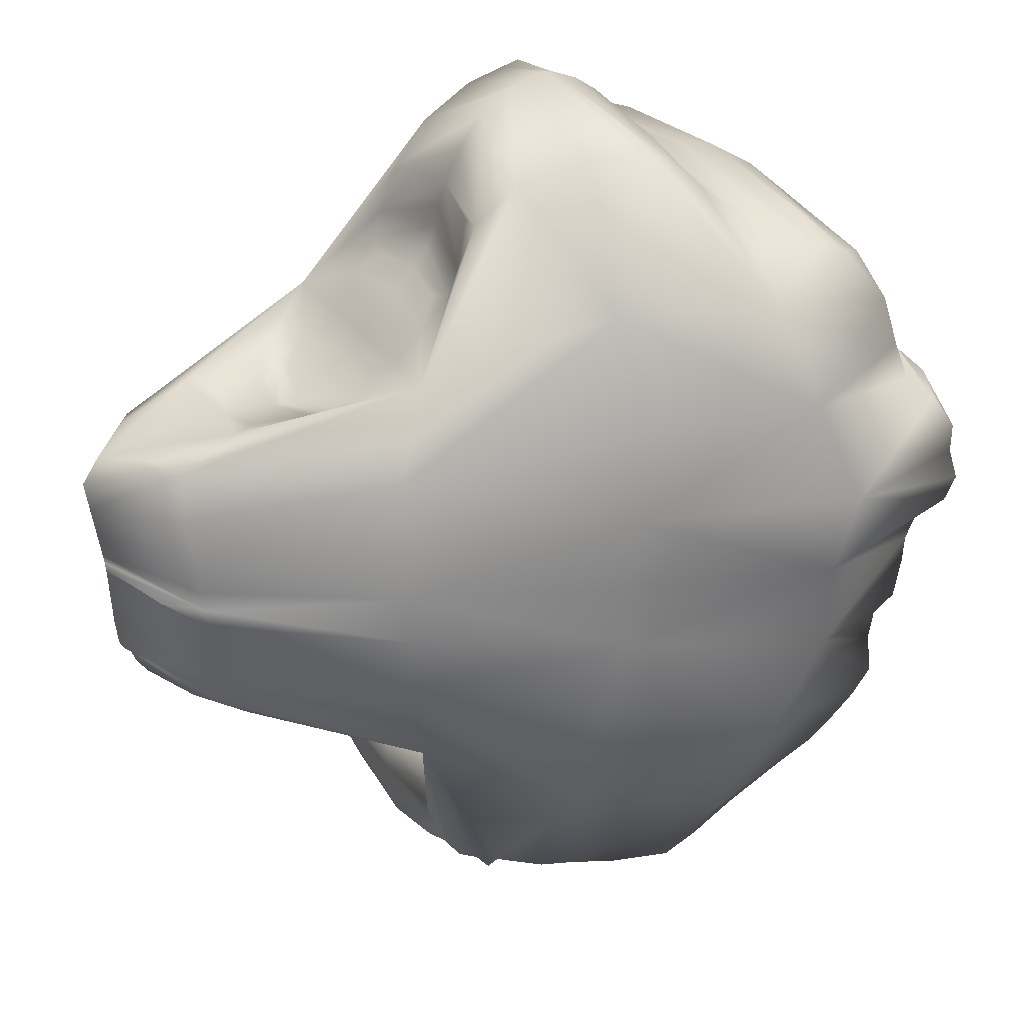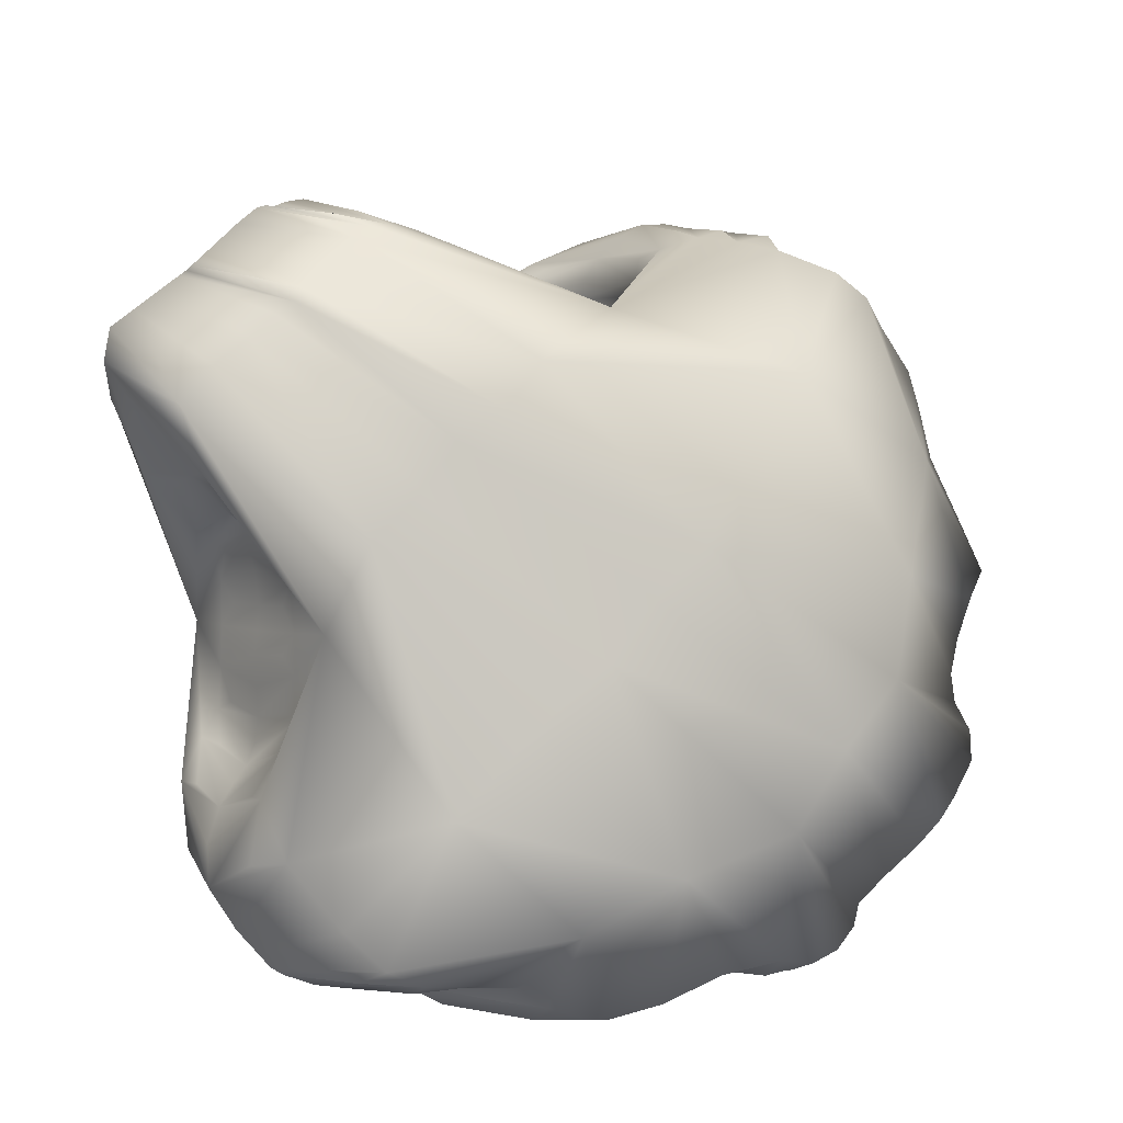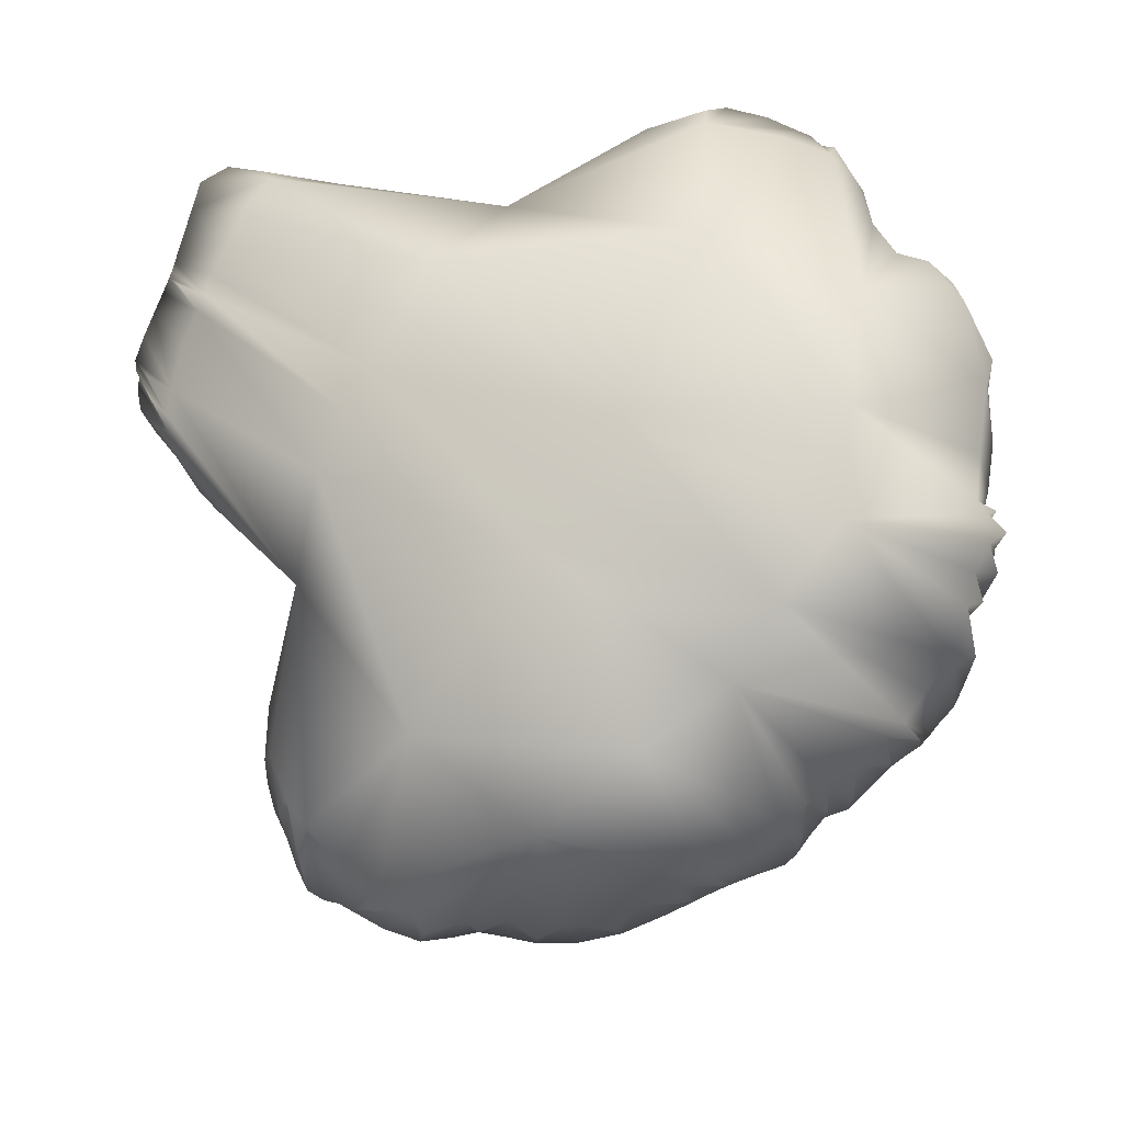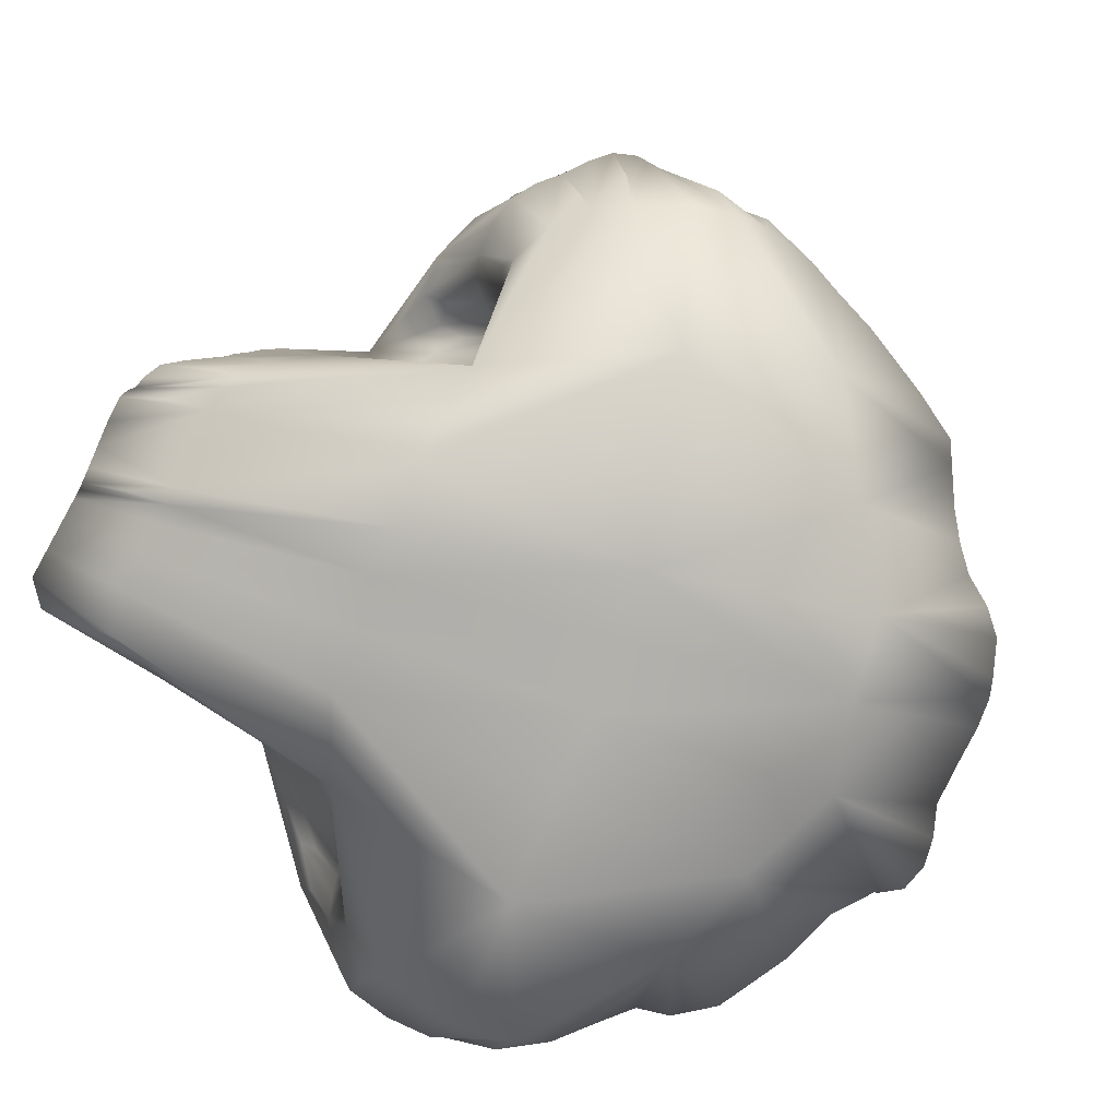
<metadata>
{"format":"obj","ext":"obj","renderer":"f3d","projection":"perspective","resolution":1024,"background":"white","views":[{"elev":74.6,"azim":154.5,"up":"+Z"},{"elev":-64.7,"azim":106.3,"up":"+Y"},{"elev":33.8,"azim":-166.8,"up":"+Z"},{"elev":-48.1,"azim":131.8,"up":"+Y"}]}
</metadata>
<code>
o broccoli
v 1.604 1.401 1.479
v 1.683 1.32 1.492
v 1.736 1.384 1.536
v 1.597 1.601 1.545
v 1.806 1.059 1.274
v 1.732 1.095 1.311
v 1.68 1.054 1.2
v 1.741 0.9415 1.008
v 1.704 1.19 1.431
v 1.799 1.203 1.448
v 1.909 1.22 1.457
v 1.9 1.116 1.364
v 1.942 1.067 1.329
v 1.989 1.198 1.508
v 2.055 1.161 1.574
v 2.033 1.076 1.458
v 2.041 1.01 1.414
v 2.123 1.131 1.63
v 2.168 1.106 1.674
v 2.128 1.017 1.541
v 2.09 0.959 1.468
v 2.182 1.078 1.713
v 2.185 1.056 1.741
v 2.154 0.9695 1.594
v 2.101 0.9329 1.497
v 2.195 1.048 1.755
v 2.201 1.032 1.776
v 2.165 0.9319 1.627
v 2.1 0.8764 1.535
v 2.188 0.9899 1.826
v 2.147 0.8854 1.946
v 2.12 0.7516 1.784
v 2.053 0.6887 1.697
v 2.143 0.8736 1.96
v 2.041 0.6782 2.177
v 1.956 0.5867 2.076
v 1.76 0.5282 2.012
v 1.876 0.6716 2.139
v 1.704 0.6807 2.079
v 1.696 0.5869 2.013
v 1.565 0.5371 1.939
v 1.615 0.6879 2.045
v 1.577 0.6937 2.027
v 1.569 0.5961 1.96
v 1.52 0.5426 1.914
v 1.555 0.6991 2.014
v 1.517 0.695 2.009
v 1.503 0.5883 1.94
v 1.43 0.5144 1.905
v 1.428 0.6725 2.012
v 1.343 0.6443 2.024
v 1.369 0.5393 1.946
v 1.326 0.4624 1.921
v 1.291 0.6165 2.044
v 1.244 0.5888 2.066
v 1.268 0.4835 1.976
v 1.239 0.4163 1.946
v 1.172 0.5601 2.082
v 1.102 0.5312 2.099
v 1.152 0.4284 2.005
v 1.147 0.3671 1.974
v 1.049 0.5003 2.123
v 1.012 0.4703 2.155
v 1.072 0.3715 2.052
v 1.101 0.3198 2.023
v 0.9866 0.4431 2.194
v 0.9522 0.4091 2.238
v 1.01 0.3086 2.121
v 1.027 0.2513 2.089
v 0.8862 0.3585 2.287
v 0.799 0.3031 2.306
v 0.8828 0.2072 2.159
v 0.8954 0.1499 2.058
v 0.697 0.2512 2.265
v 0.5546 0.2273 2.188
v 0.582 0.0649 1.981
v 0.5515 0.02305 1.818
v 0.4975 0.2412 2.129
v 0.4491 0.2693 2.066
v 0.5032 0.08538 1.866
v 0.5004 0.05435 1.703
v 0.4261 0.3113 2.002
v 0.3962 0.3697 1.96
v 0.4515 0.1365 1.749
v 0.4456 0.08965 1.618
v 0.3268 0.4494 1.957
v 0.277 0.4675 1.941
v 0.3674 0.1694 1.688
v 0.3838 0.07085 1.567
v 0.2399 0.4722 1.932
v 0.1925 0.4924 1.905
v 0.2862 0.178 1.624
v 0.2933 0.1109 1.481
v 0.1106 0.5566 1.838
v 0.0408 0.6297 1.744
v 0.1704 0.2791 1.476
v 0.2179 0.2181 1.32
v 0.01174 0.7005 1.632
v 0.01131 0.7256 1.388
v 0.1434 0.3451 1.072
v 0.2254 0.2264 0.9365
v -0.0129 0.7769 1.403
v -0.02615 0.8038 1.382
v 0.1266 0.3666 1.017
v 0.2179 0.2689 0.8753
v -0.0253 0.8475 1.332
v -0.01321 0.8889 1.284
v 0.1378 0.4291 0.9383
v 0.2427 0.3151 0.8229
v 0.00742 0.9096 1.263
v 0.02091 0.9401 1.247
v 0.1586 0.4995 0.9024
v 0.2396 0.417 0.8007
v 0.01114 1.011 1.209
v -4e-06 1.093 1.16
v 0.1487 0.6294 0.8382
v 0.2449 0.503 0.7203
v 0.0218 1.105 1.084
v 0.1025 1.07 0.9149
v 0.2522 0.6772 0.6113
v 0.3768 0.567 0.5079
v 0.1357 1.093 0.8949
v 0.1756 1.124 0.8676
v 0.3184 0.7123 0.5536
v 0.445 0.6082 0.4409
v 0.2208 1.169 0.8235
v 0.2628 1.208 0.7851
v 0.3917 0.7829 0.4936
v 0.4936 0.6733 0.4255
v 0.2921 1.222 0.776
v 0.3179 1.248 0.7787
v 0.4387 0.8567 0.4972
v 0.5263 0.7737 0.4433
v 0.3437 1.323 0.7741
v 0.3682 1.403 0.7671
v 0.48 0.9849 0.4978
v 0.5608 0.8603 0.4343
v 0.3903 1.436 0.7599
v 0.516 1.439 0.6768
v 0.652 1.064 0.3891
v 0.7787 0.956 0.2914
v 0.5552 1.453 0.6583
v 0.6024 1.482 0.6413
v 0.7337 1.13 0.371
v 0.8588 1.083 0.3104
v 0.6723 1.532 0.6185
v 0.7729 1.621 0.6097
v 0.87 1.292 0.3854
v 0.9949 1.236 0.341
v 0.876 1.671 0.6006
v 0.9772 1.695 0.5987
v 1.04 1.378 0.3934
v 1.134 1.246 0.3378
v 1.062 1.703 0.6121
v 1.128 1.711 0.6205
v 1.178 1.396 0.4016
v 1.233 1.276 0.3399
v 1.189 1.733 0.6093
v 1.269 1.753 0.5966
v 1.307 1.447 0.4103
v 1.359 1.328 0.3802
v 1.368 1.741 0.6082
v 1.468 1.704 0.6196
v 1.458 1.441 0.445
v 1.453 1.3 0.3972
v 1.505 1.684 0.618
v 1.571 1.734 0.6917
v 1.625 1.477 0.6025
v 1.675 1.353 0.6797
v 1.603 1.718 0.7499
v 1.638 1.678 0.8094
v 1.683 1.451 0.7136
v 1.729 1.308 0.7715
v 1.678 1.645 0.8623
v 1.706 1.606 0.9198
v 1.735 1.388 0.8213
v 1.749 1.245 0.8713
v 1.706 1.551 0.9886
v 1.686 1.496 1.052
v 1.719 1.301 0.9335
v 1.71 1.175 0.949
v 1.654 1.457 1.092
v 1.609 1.431 1.112
v 1.651 1.24 0.9864
v 1.631 1.136 0.9624
v 1.547 1.414 1.117
v 1.506 1.391 1.13
v 1.574 1.205 1.025
v 1.606 1.109 1.039
v 1.517 1.346 1.178
v 1.574 1.267 1.266
v 1.616 1.136 1.163
v 1.633 1.213 1.361
v 0.00868 1.585 1.579
v 0.06859 1.572 1.456
v 0.4059 1.654 1.717
v 0.291 1.546 1.891
v 2.016 0.6315 1.816
v 2.043 0.668 1.746
v 1.652 0.5618 1.416
v 1.585 0.4902 1.518
v 1.931 1.022 2.127
v 1.952 1.086 2.079
v 2.14 0.8582 1.978
v 2.13 0.8211 2.022
v 0.1053 1.602 1.384
v 0.06291 1.056 0.9804
v 0.08405 1.051 0.9337
v 1.309 1.973 0.9343
v 1.401 1.943 0.9705
v 1.242 1.87 1.347
v 0.8962 2.037 1.244
v 0.6789 0.4035 0.7257
v 1.157 0.4893 1.071
v 1.226 0.5655 0.9205
v 0.7677 0.5233 0.5646
v 0.4881 0.5917 2.342
v 0.6179 0.5579 2.36
v 0.6248 0.2311 2.229
v 0.587 0.2235 2.212
v 1.511 1.881 1.028
v 1.514 1.689 0.6231
v 1.539 1.702 0.6376
v 0.8099 0.5452 2.372
v 0.7222 0.938 2.273
v 1.242 0.8835 2.253
v 0.6125 0.02828 1.892
v 0.7261 0.06329 1.966
v 0.8953 0.148 1.644
v 0.5523 0.0658 1.427
v 0.006311 1.284 1.821
v 0.01424 1.21 1.908
v 0.009691 0.7356 1.507
v 0.02018 0.701 1.4
v 0.0198 1.117 2.037
v 0.3163 1.318 2.065
v 0.3272 1.073 2.234
v 1.934 0.5465 2.009
v 1.988 0.589 1.911
v 1.524 0.4209 1.66
v 1.357 0.342 1.826
v 1.873 0.8313 2.235
v 1.913 0.932 2.184
v 2.117 0.7664 2.087
v 2.105 0.7183 2.145
v 1.381 1.076 2.181
v 1.427 1.216 2.096
v 0.2295 0.262 1.01
v 0.2181 0.2798 1.168
v 0.5639 0.1888 1.167
v 0.567 0.2725 0.8876
v 0.9982 1.608 1.75
v 1.108 1.725 1.598
v 1.572 1.479 1.793
v 1.509 1.4 1.92
v 2.064 0.7162 1.663
v 2.089 0.7741 1.607
v 1.738 0.7171 1.183
v 1.68 0.6114 1.289
v 1.969 1.154 2.013
v 1.997 1.198 1.946
v 2.172 0.9478 1.874
v 2.157 0.9116 1.916
v 0.4959 1.945 1.128
v 0.4078 1.912 1.196
v 0.4205 1.441 0.7425
v 0.4689 1.433 0.705
v 0.3389 1.874 1.24
v 0.6772 1.925 1.439
v 0.4889 1.796 1.574
v 0.7104 0.9531 0.3371
v 0.6269 0.9083 0.3967
v 0.9416 0.7046 0.4678
v 1.128 0.9279 0.3568
v 1.856 1.32 1.528
v 1.877 1.366 1.571
v 1.99 1.274 1.618
v 1.974 1.323 1.666
v 2.082 1.232 1.714
v 2.017 1.295 1.739
v 2.104 1.197 1.777
v 2.026 1.275 1.773
v 2.111 1.176 1.823
v 2.019 1.25 1.835
v 1.538 1.875 0.9206
v 1.564 1.858 1.085
v 1.603 1.818 1.007
v 1.623 1.794 1.162
v 1.658 1.741 1.104
v 1.645 1.717 1.251
v 1.644 1.648 1.211
v 1.607 1.647 1.328
v 1.574 1.591 1.268
v 1.525 1.621 1.351
v 1.502 1.533 1.288
v 1.514 1.528 1.376
v 1.558 1.403 1.378
v 1.632 1.327 0.5832
v 1.542 1.297 0.4552
v 1.444 0.934 0.5972
v 1.332 0.6958 0.7779
v 1.959 1.125 2.045
v 2.055 1.052 2.024
v 1.66 0.7584 2.149
v 1.705 0.7855 2.216
v 1.917 0.7674 2.219
v 1.531 0.7731 2.1
v 1.508 0.801 2.149
v 1.463 0.776 2.089
v 1.462 0.8123 2.128
v 1.325 0.7434 2.108
v 1.368 0.8024 2.133
v 1.222 0.6994 2.147
v 1.26 0.769 2.164
v 1.104 0.6516 2.182
v 1.171 0.7309 2.196
v 1.022 0.6022 2.235
v 1.077 0.69 2.23
v 0.9582 0.5479 2.312
v 1.029 0.6513 2.286
v 0.8248 0.4749 2.372
v 0.9531 0.5936 2.36
v 0.4062 0.5263 2.218
v 0.4188 0.6245 2.298
v 0.4927 0.4707 2.304
v 0.3404 0.6419 2.152
v 0.3587 0.6967 2.216
v 0.2359 0.7677 2.165
v 0.281 0.8364 2.214
v 0.1406 0.8408 2.152
v 0.1963 0.9222 2.246
v 0.02008 0.9633 2.021
v 0.09696 1.003 2.193
v -0.06897 1.261 1.728
v -0.02441 1.37 1.845
v -0.03616 1.166 1.725
v -0.06215 1.344 1.665
v -0.0414 1.457 1.818
v -0.03775 1.398 1.616
v -0.01692 1.504 1.767
v -0.03726 1.48 1.514
v -0.01152 1.567 1.714
v 0.2986 0.5205 0.6201
v 0.1351 1.549 1.219
v 0.1393 1.651 1.37
v 0.07556 1.484 1.253
v 0.2102 1.612 1.153
v 0.2005 1.725 1.329
v 0.2667 1.642 1.122
v 0.2601 1.74 1.274
v 0.3132 1.747 1.104
v 0.3033 1.792 1.253
v 0.5763 1.855 0.9482
v 0.5604 1.965 1.096
v 0.4854 1.83 0.9996
v 0.7353 1.913 0.88
v 0.6648 1.981 1.026
v 0.9142 1.957 0.8549
v 0.8277 2.012 0.9599
v 1.05 1.983 0.8691
v 0.9607 2.05 0.979
v 1.191 1.982 0.8368
v 1.062 2.069 0.9723
v 1.354 1.923 0.8292
v 1.211 2.016 0.9294
v 0.938 1.493 1.87
v 0.857 1.383 2
v 0.8087 1.2 2.135
v 1.074 0.3862 1.208
v 1.01 0.2797 1.403
v 0.3349 0.5538 0.5509
v 1.489 1.308 2.011
f 1 2 3 4
f 5 6 7 8
f 9 6 5 10
f 11 12 13 14
f 15 16 17 18
f 19 20 21 22
f 23 24 25 26
f 27 28 29 30
f 31 32 33 34
f 35 36 37 38
f 39 40 41 42
f 43 44 45 46
f 47 48 49 50
f 51 52 53 54
f 55 56 57 58
f 59 60 61 62
f 63 64 65 66
f 67 68 69 70
f 71 72 73 74
f 75 76 77 78
f 79 80 81 82
f 83 84 85 86
f 87 88 89 90
f 91 92 93 94
f 95 96 97 98
f 99 100 101 102
f 103 104 105 106
f 107 108 109 110
f 111 112 113 114
f 115 116 117 118
f 119 120 121 122
f 123 124 125 126
f 127 128 129 130
f 131 132 133 134
f 135 136 137 138
f 139 140 141 142
f 143 144 145 146
f 147 148 149 150
f 151 152 153 154
f 155 156 157 158
f 159 160 161 162
f 163 164 165 166
f 167 168 169 170
f 171 172 173 174
f 175 176 177 178
f 179 180 181 182
f 183 184 185 186
f 187 188 189 190
f 191 192 7 193
f 194 195 196 197
f 198 199 200 201
f 202 203 204 205
f 206 195 207 208
f 209 210 211 212
f 213 214 215 216
f 217 218 219 220
f 221 210 222 223
f 224 218 225 226
f 227 228 229 230
f 231 232 233 234
f 235 232 236 237
f 238 239 240 241
f 242 243 244 245
f 202 243 246 247
f 248 249 250 251
f 252 253 254 255
f 256 257 258 259
f 260 261 262 263
f 264 265 266 267
f 268 265 269 270
f 271 272 273 274
f 3 275 276 4
f 276 277 278 4
f 278 279 280 4
f 280 281 282 4
f 282 283 284 4
f 284 261 254 4
f 254 253 211 4
f 211 210 221 4
f 221 285 286 4
f 286 287 288 4
f 288 289 290 4
f 290 291 292 4
f 292 293 294 4
f 294 295 296 4
f 296 297 1 4
f 7 192 189 8
f 189 188 185 8
f 185 184 181 8
f 181 180 177 8
f 177 176 173 8
f 173 172 169 8
f 169 168 298 8
f 298 299 300 8
f 300 301 258 8
f 258 257 29 8
f 29 28 25 8
f 25 24 21 8
f 21 20 17 8
f 17 16 13 8
f 13 12 5 8
f 5 12 11 10
f 11 275 3 10
f 3 2 9 10
f 13 16 15 14
f 15 277 276 14
f 276 275 11 14
f 17 20 19 18
f 19 279 278 18
f 278 277 15 18
f 21 24 23 22
f 23 281 280 22
f 280 279 19 22
f 25 28 27 26
f 27 283 282 26
f 282 281 23 26
f 29 257 262 30
f 262 261 284 30
f 284 283 27 30
f 33 199 204 34
f 204 203 302 34
f 302 303 31 34
f 37 40 39 38
f 39 304 305 38
f 305 306 35 38
f 41 44 43 42
f 43 307 308 42
f 308 304 39 42
f 45 48 47 46
f 47 309 310 46
f 310 307 43 46
f 49 52 51 50
f 51 311 312 50
f 312 309 47 50
f 53 56 55 54
f 55 313 314 54
f 314 311 51 54
f 57 60 59 58
f 59 315 316 58
f 316 313 55 58
f 61 64 63 62
f 63 317 318 62
f 318 315 59 62
f 65 68 67 66
f 67 319 320 66
f 320 317 63 66
f 69 72 71 70
f 71 321 322 70
f 322 319 67 70
f 73 228 219 74
f 219 218 224 74
f 224 321 71 74
f 77 80 79 78
f 79 323 324 78
f 324 325 75 78
f 81 84 83 82
f 83 326 327 82
f 327 323 79 82
f 85 88 87 86
f 87 328 329 86
f 329 326 83 86
f 89 92 91 90
f 91 330 331 90
f 331 328 87 90
f 93 96 95 94
f 95 332 333 94
f 333 330 91 94
f 97 249 233 98
f 233 232 235 98
f 235 332 95 98
f 101 104 103 102
f 103 334 335 102
f 335 336 99 102
f 105 108 107 106
f 107 337 338 106
f 338 334 103 106
f 109 112 111 110
f 111 339 340 110
f 340 337 107 110
f 113 116 115 114
f 115 341 342 114
f 342 339 111 114
f 117 343 207 118
f 207 195 194 118
f 194 341 115 118
f 121 124 123 122
f 123 344 345 122
f 345 346 119 122
f 125 128 127 126
f 127 347 348 126
f 348 344 123 126
f 129 132 131 130
f 131 349 350 130
f 350 347 127 130
f 133 136 135 134
f 135 351 352 134
f 352 349 131 134
f 137 272 266 138
f 266 265 268 138
f 268 351 135 138
f 141 144 143 142
f 143 353 354 142
f 354 355 139 142
f 145 148 147 146
f 147 356 357 146
f 357 353 143 146
f 149 152 151 150
f 151 358 359 150
f 359 356 147 150
f 153 156 155 154
f 155 360 361 154
f 361 358 151 154
f 157 160 159 158
f 159 362 363 158
f 363 360 155 158
f 161 164 163 162
f 163 364 365 162
f 365 362 159 162
f 165 299 222 166
f 222 210 209 166
f 209 364 163 166
f 169 172 171 170
f 171 287 286 170
f 286 285 167 170
f 173 176 175 174
f 175 289 288 174
f 288 287 171 174
f 177 180 179 178
f 179 291 290 178
f 290 289 175 178
f 181 184 183 182
f 183 293 292 182
f 292 291 179 182
f 185 188 187 186
f 187 295 294 186
f 294 293 183 186
f 189 192 191 190
f 191 297 296 190
f 296 295 187 190
f 7 6 9 193
f 9 2 1 193
f 1 297 191 193
f 196 366 367 197
f 367 368 236 197
f 236 232 231 197
f 231 336 335 197
f 335 334 338 197
f 338 337 340 197
f 340 339 342 197
f 342 341 194 197
f 200 214 369 201
f 369 370 240 201
f 240 239 198 201
f 204 199 198 205
f 198 239 244 205
f 244 243 202 205
f 207 343 371 208
f 371 120 119 208
f 119 346 206 208
f 211 253 269 212
f 269 265 264 212
f 264 355 354 212
f 354 353 357 212
f 357 356 359 212
f 359 358 361 212
f 361 360 363 212
f 363 362 365 212
f 365 364 209 212
f 215 301 273 216
f 273 272 137 216
f 137 136 133 216
f 133 132 129 216
f 129 128 125 216
f 125 124 121 216
f 121 120 371 216
f 371 343 213 216
f 219 228 227 220
f 227 76 75 220
f 75 325 217 220
f 222 299 298 223
f 298 168 167 223
f 167 285 221 223
f 225 368 246 226
f 246 243 242 226
f 242 306 305 226
f 305 304 308 226
f 308 307 310 226
f 310 309 312 226
f 312 311 314 226
f 314 313 316 226
f 316 315 318 226
f 318 317 320 226
f 320 319 322 226
f 322 321 224 226
f 229 370 250 230
f 250 249 97 230
f 97 96 93 230
f 93 92 89 230
f 89 88 85 230
f 85 84 81 230
f 81 80 77 230
f 77 76 227 230
f 233 249 248 234
f 248 100 99 234
f 99 336 231 234
f 236 368 225 237
f 225 218 217 237
f 217 325 324 237
f 324 323 327 237
f 327 326 329 237
f 329 328 331 237
f 331 330 333 237
f 333 332 235 237
f 240 370 229 241
f 229 228 73 241
f 73 72 69 241
f 69 68 65 241
f 65 64 61 241
f 61 60 57 241
f 57 56 53 241
f 53 52 49 241
f 49 48 45 241
f 45 44 41 241
f 41 40 37 241
f 37 36 238 241
f 244 239 238 245
f 238 36 35 245
f 35 306 242 245
f 246 368 367 247
f 367 366 372 247
f 372 203 202 247
f 250 370 369 251
f 369 214 213 251
f 213 343 117 251
f 117 116 113 251
f 113 112 109 251
f 109 108 105 251
f 105 104 101 251
f 101 100 248 251
f 254 261 260 255
f 260 303 302 255
f 302 203 372 255
f 372 366 252 255
f 258 301 215 259
f 215 214 200 259
f 200 199 33 259
f 33 32 256 259
f 262 257 256 263
f 256 32 31 263
f 31 303 260 263
f 266 272 271 267
f 271 140 139 267
f 139 355 264 267
f 269 253 252 270
f 252 366 196 270
f 196 195 206 270
f 206 346 345 270
f 345 344 348 270
f 348 347 350 270
f 350 349 352 270
f 352 351 268 270
f 273 301 300 274
f 300 299 165 274
f 165 164 161 274
f 161 160 157 274
f 157 156 153 274
f 153 152 149 274
f 149 148 145 274
f 145 144 141 274
f 141 140 271 274

</code>
